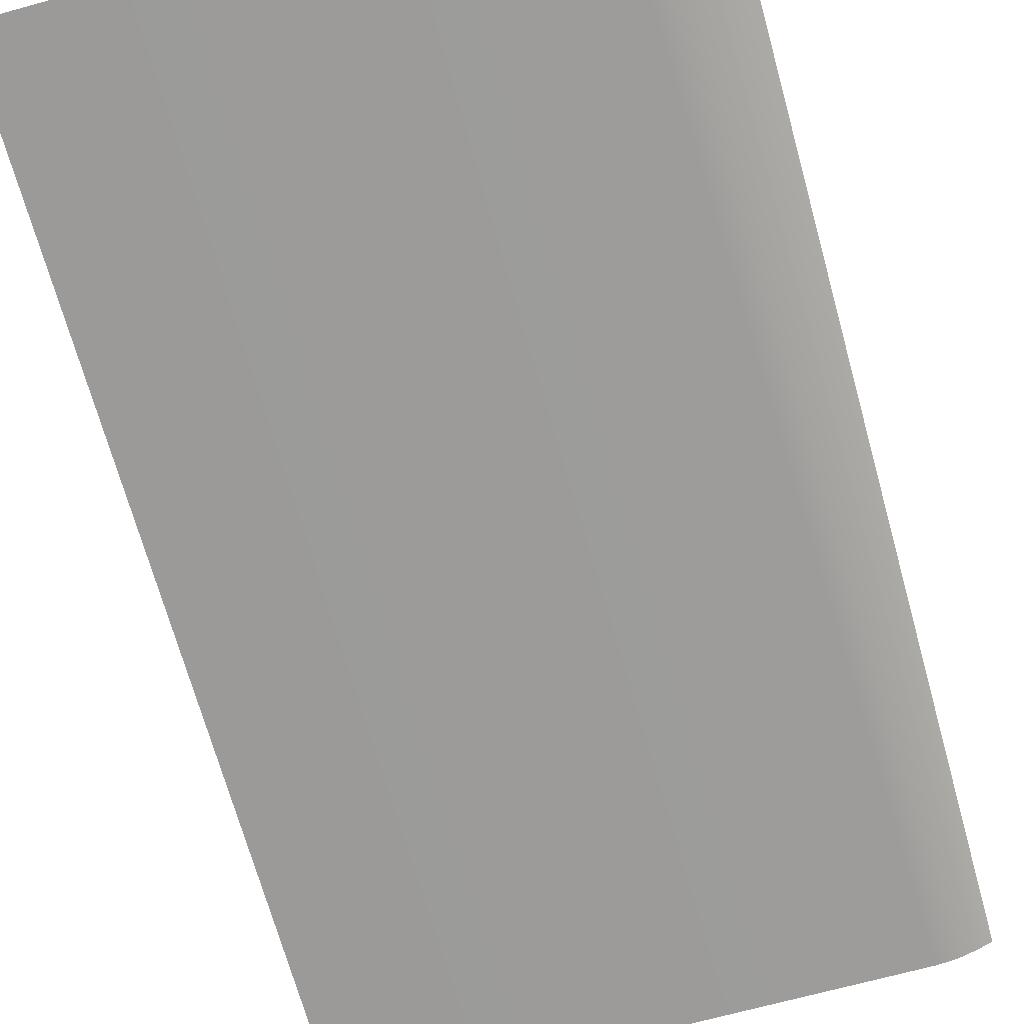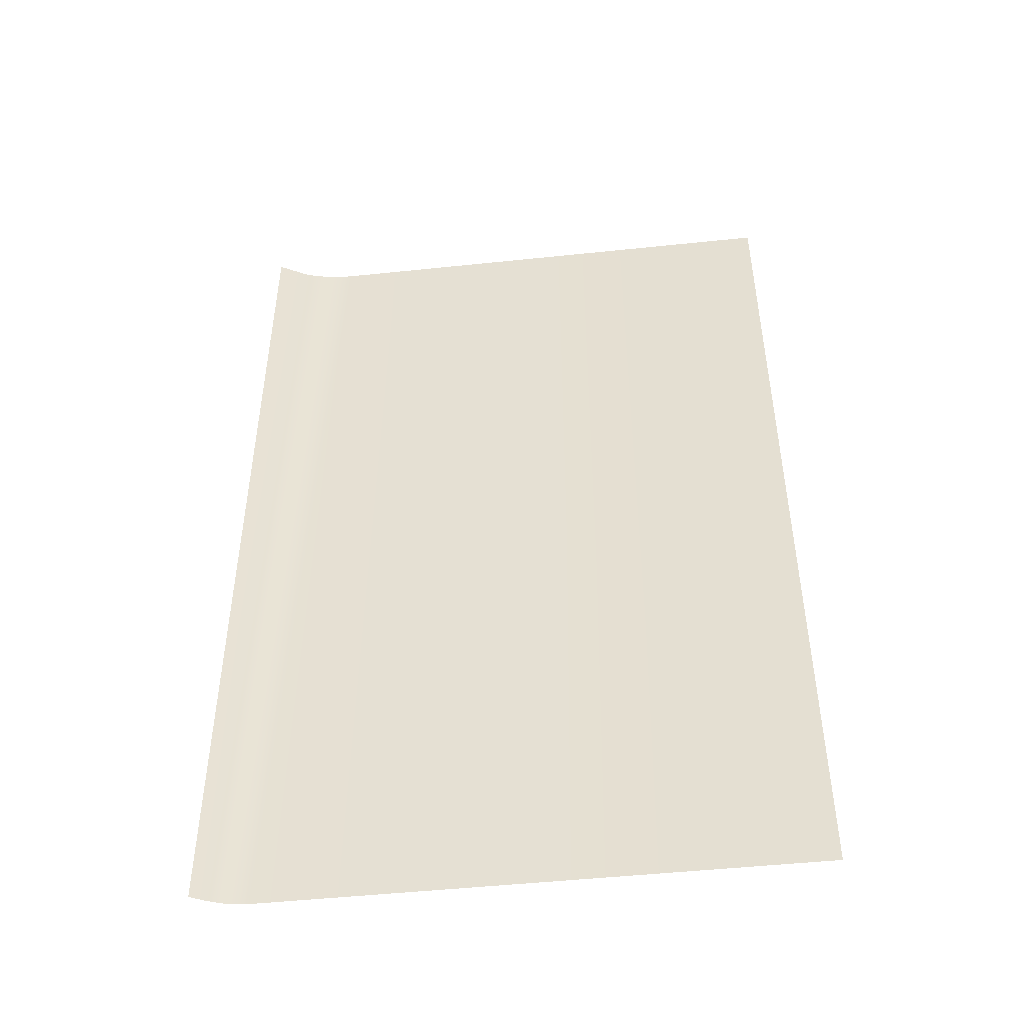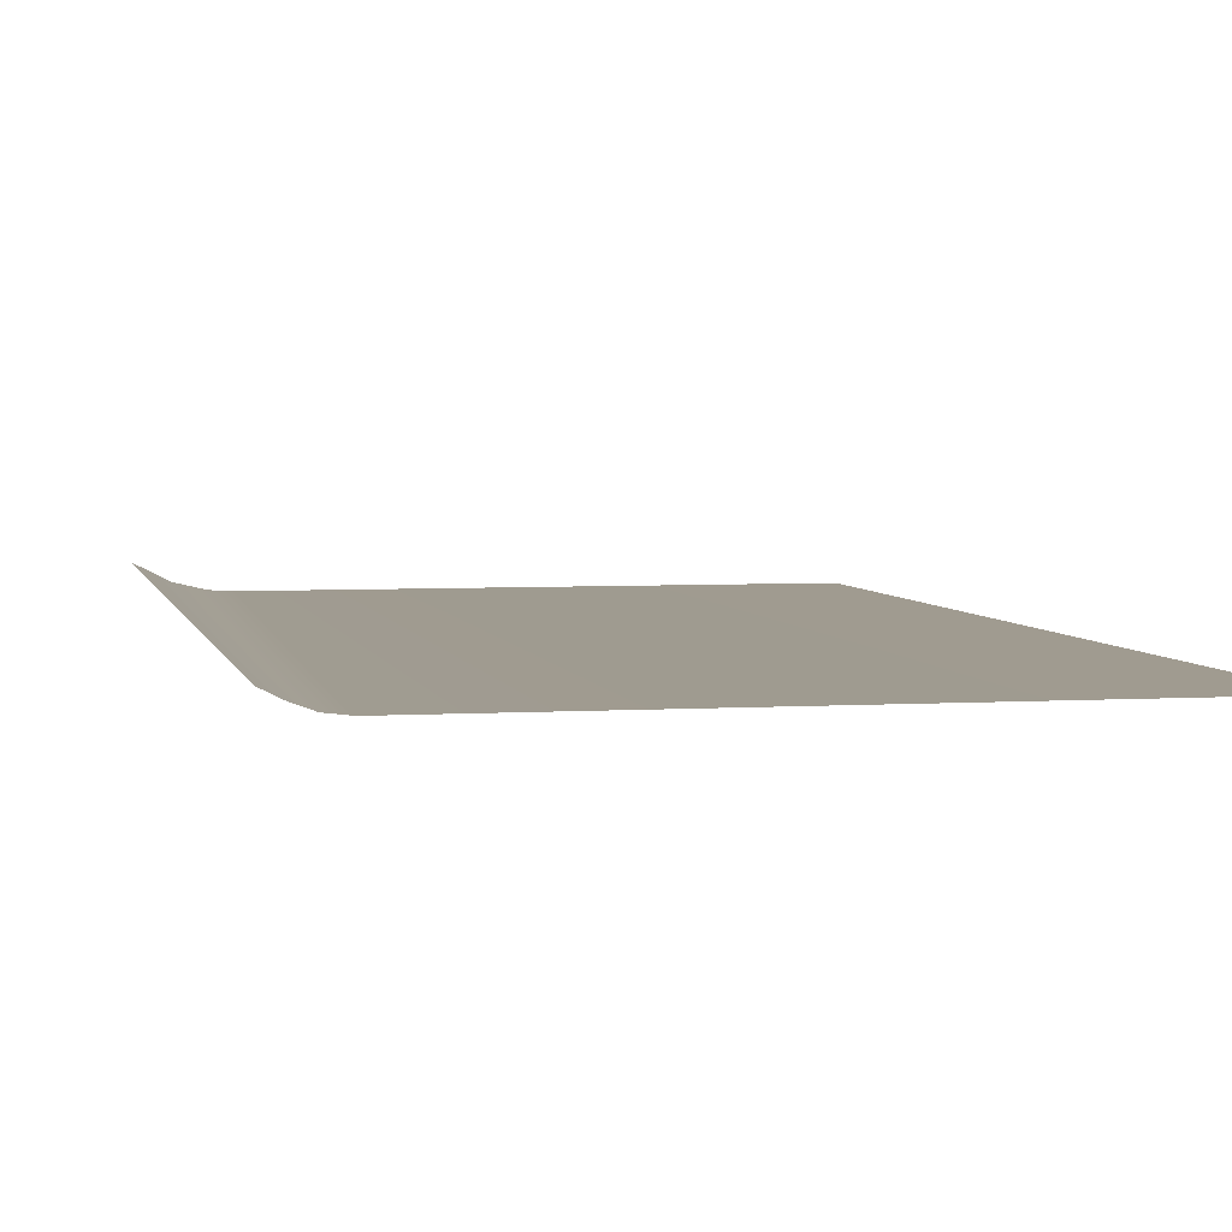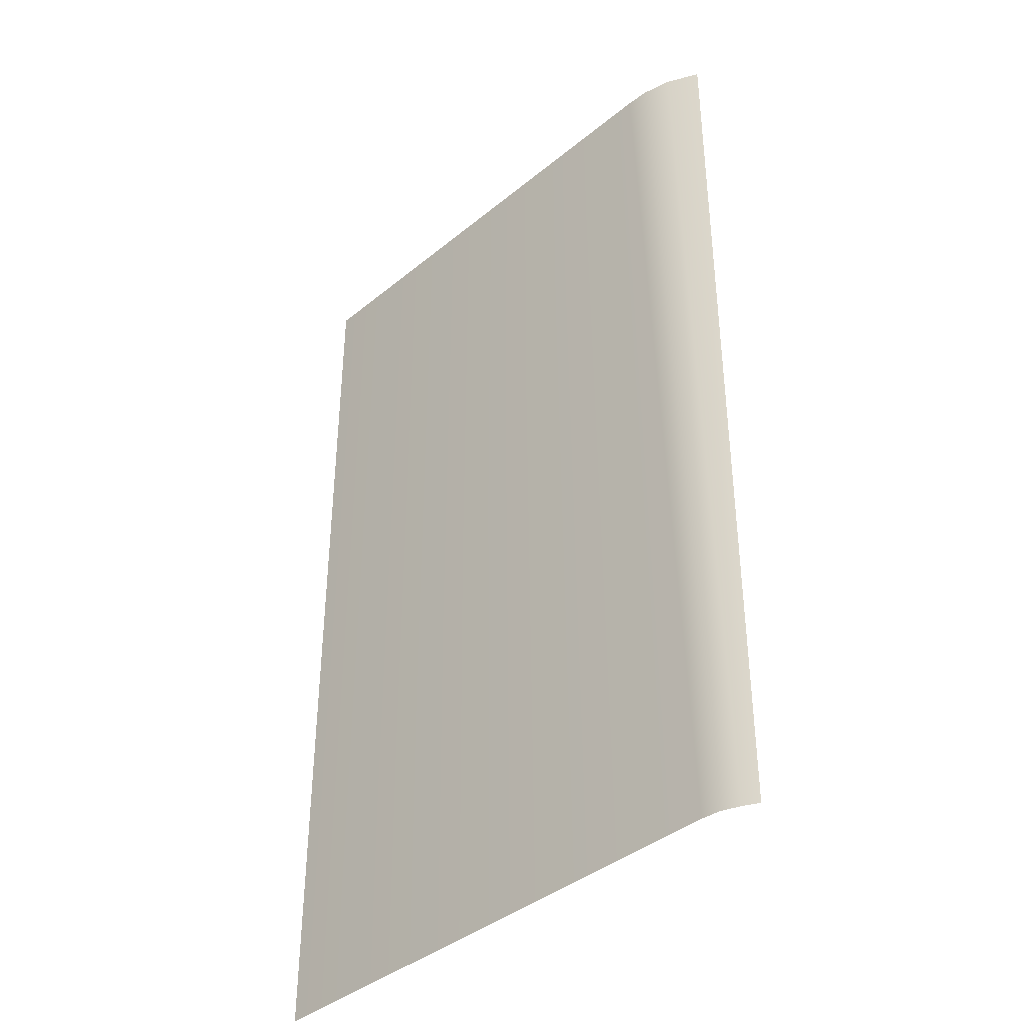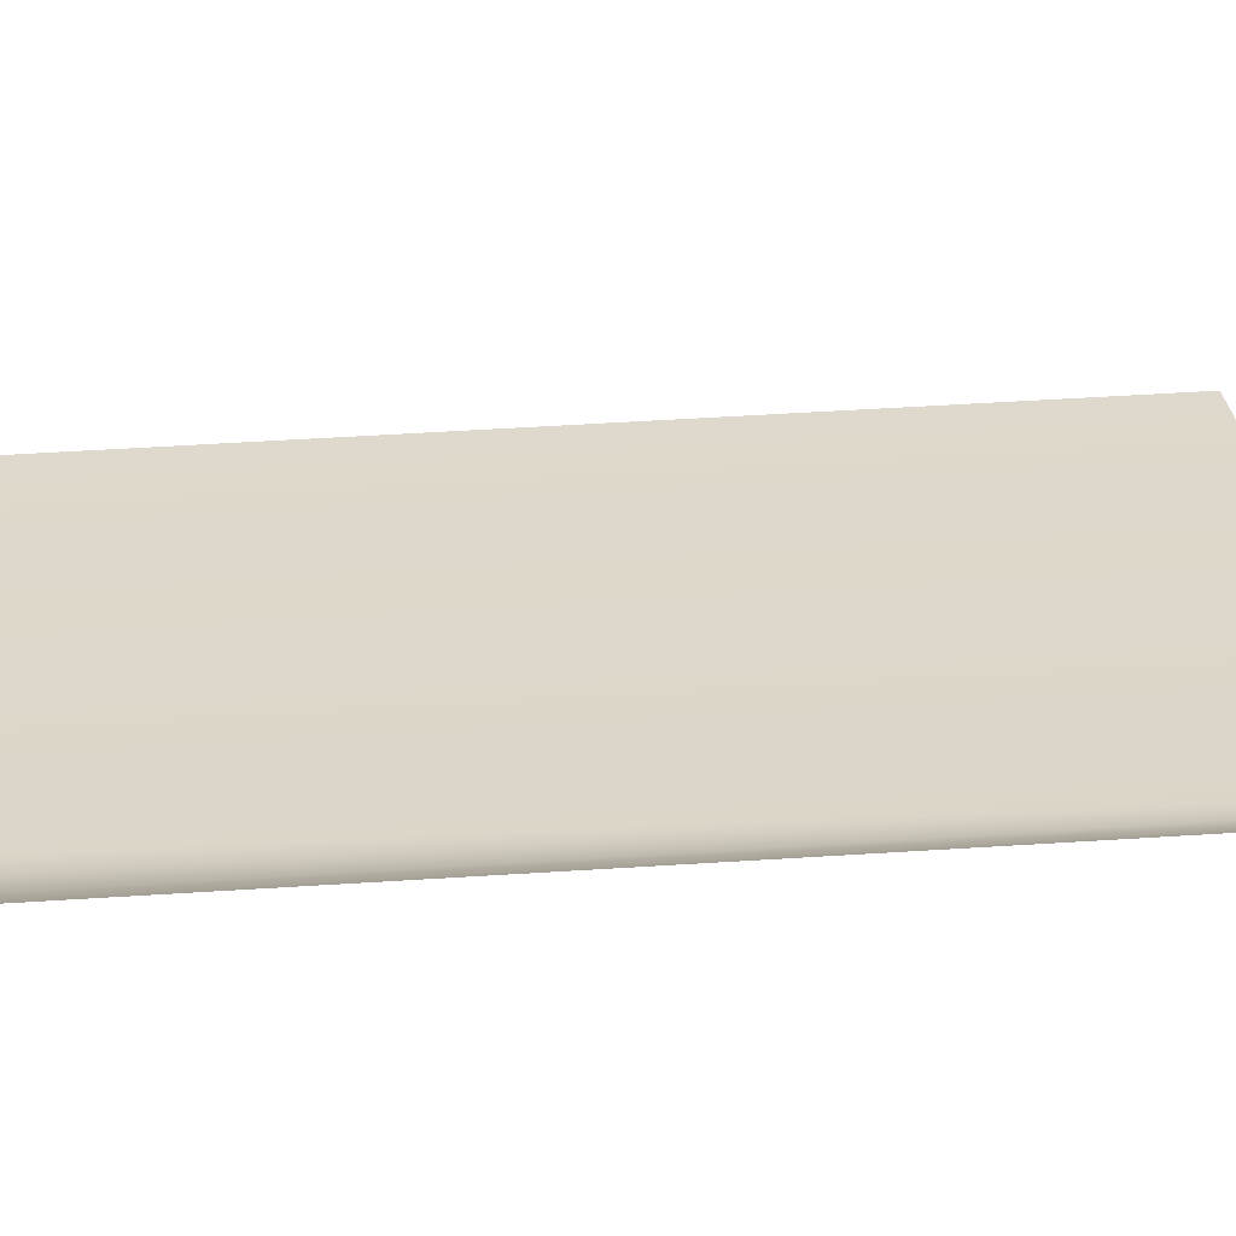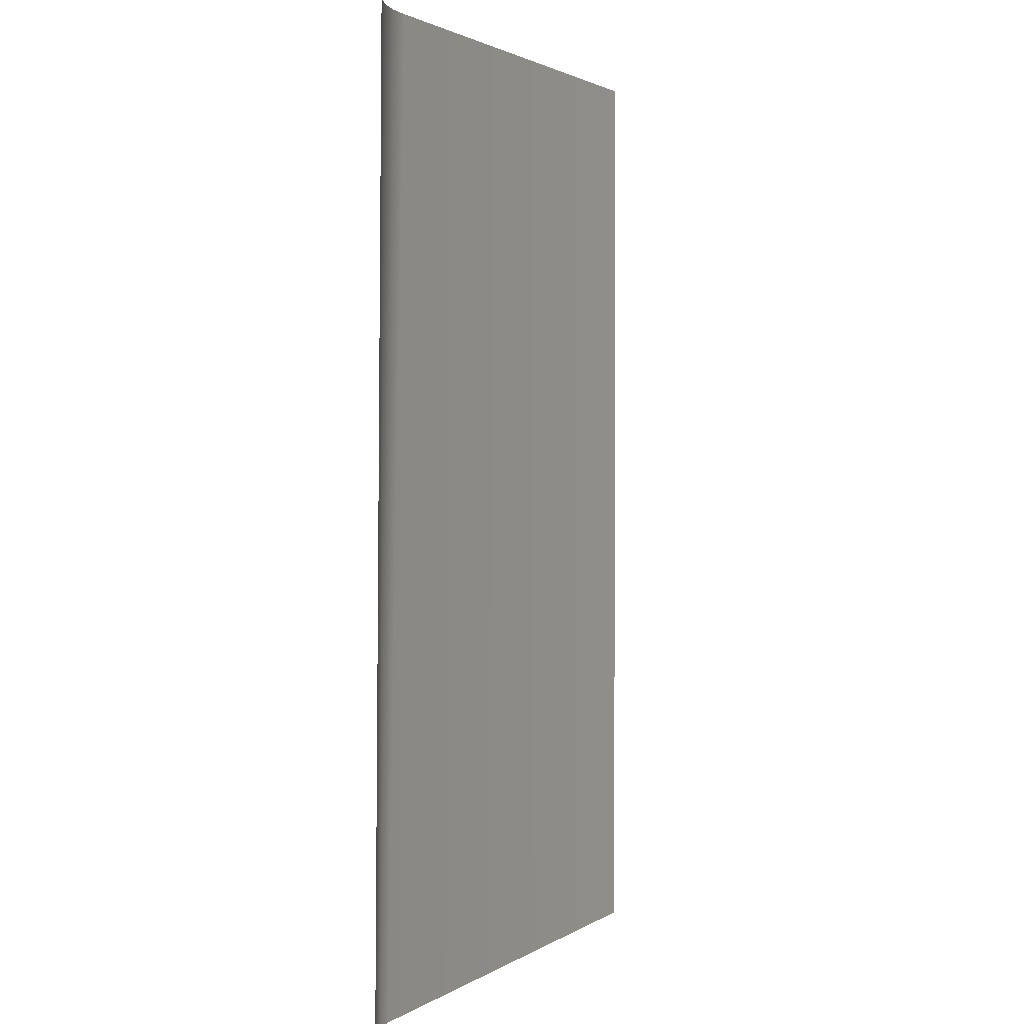
<metadata>
{"format":"obj","ext":"obj","renderer":"f3d","projection":"perspective","resolution":1024,"background":"white","views":[{"elev":-69.3,"azim":-164.6,"up":"+Z"},{"elev":-48.8,"azim":6.7,"up":"+Y"},{"elev":4.2,"azim":-12.1,"up":"+Z"},{"elev":-40.1,"azim":-134.8,"up":"+Y"},{"elev":32.0,"azim":-96.3,"up":"+Z"},{"elev":1.9,"azim":-62.8,"up":"+Y"}]}
</metadata>
<code>
g Common_Prop_Poster_09
v -0.1926 0.9303 8.198e-07
v 0.2794 0.9303 8.198e-07
v 0.2794 2.289e-07 2.803e-07
v -0.2255 2.289e-07 2.803e-07
v -0.2149 0.9303 0.001224
v -0.2434 2.286e-07 0.002083
v -0.2421 0.9303 0.007772
v -0.2603 2.278e-07 0.008329
v -0.2719 0.9303 0.02292
v -0.2746 2.268e-07 0.0156
g Common_Prop_Poster_09_0
f 3 2 1
f 1 4 3
f 4 1 5
f 5 6 4
f 6 5 7
f 7 8 6
f 7 9 8
f 10 8 9

</code>
